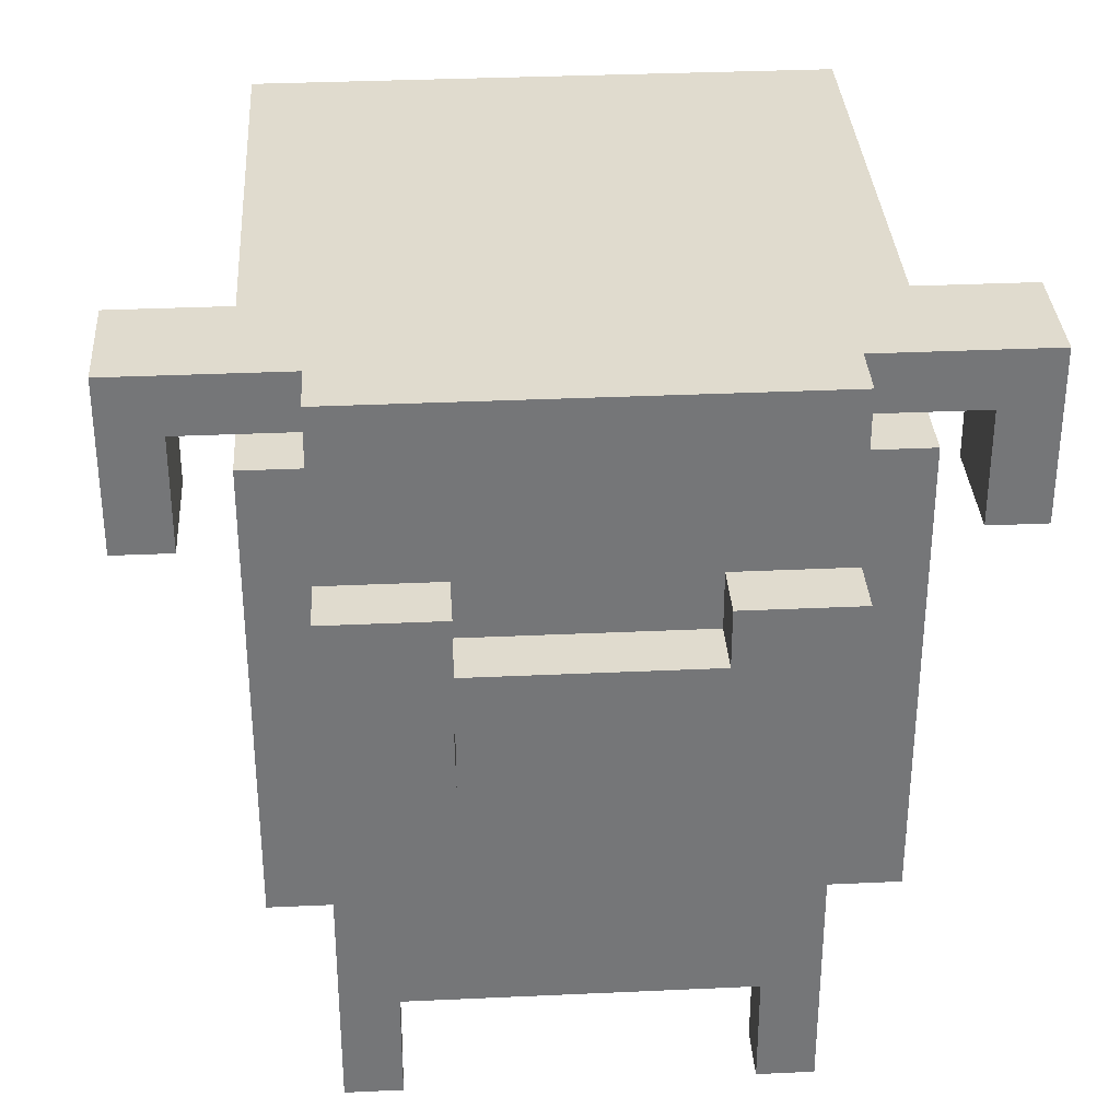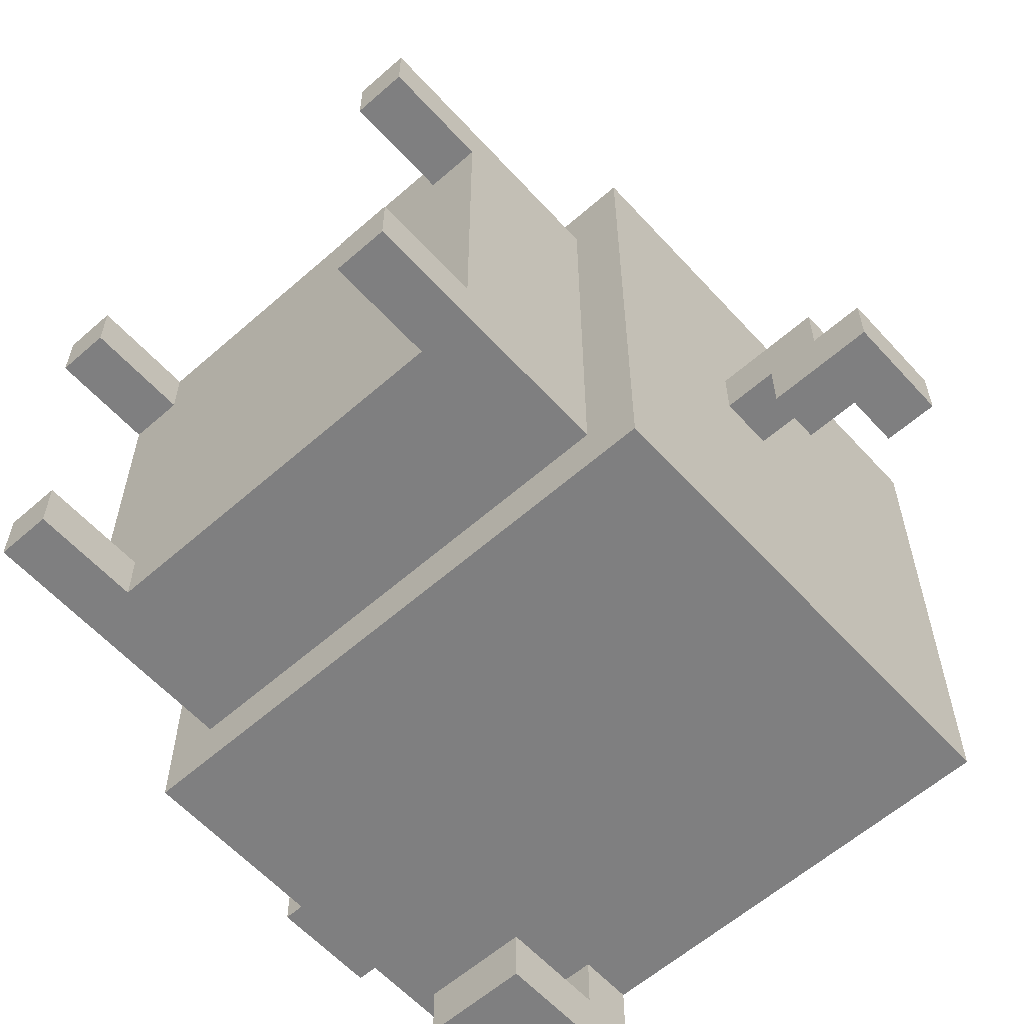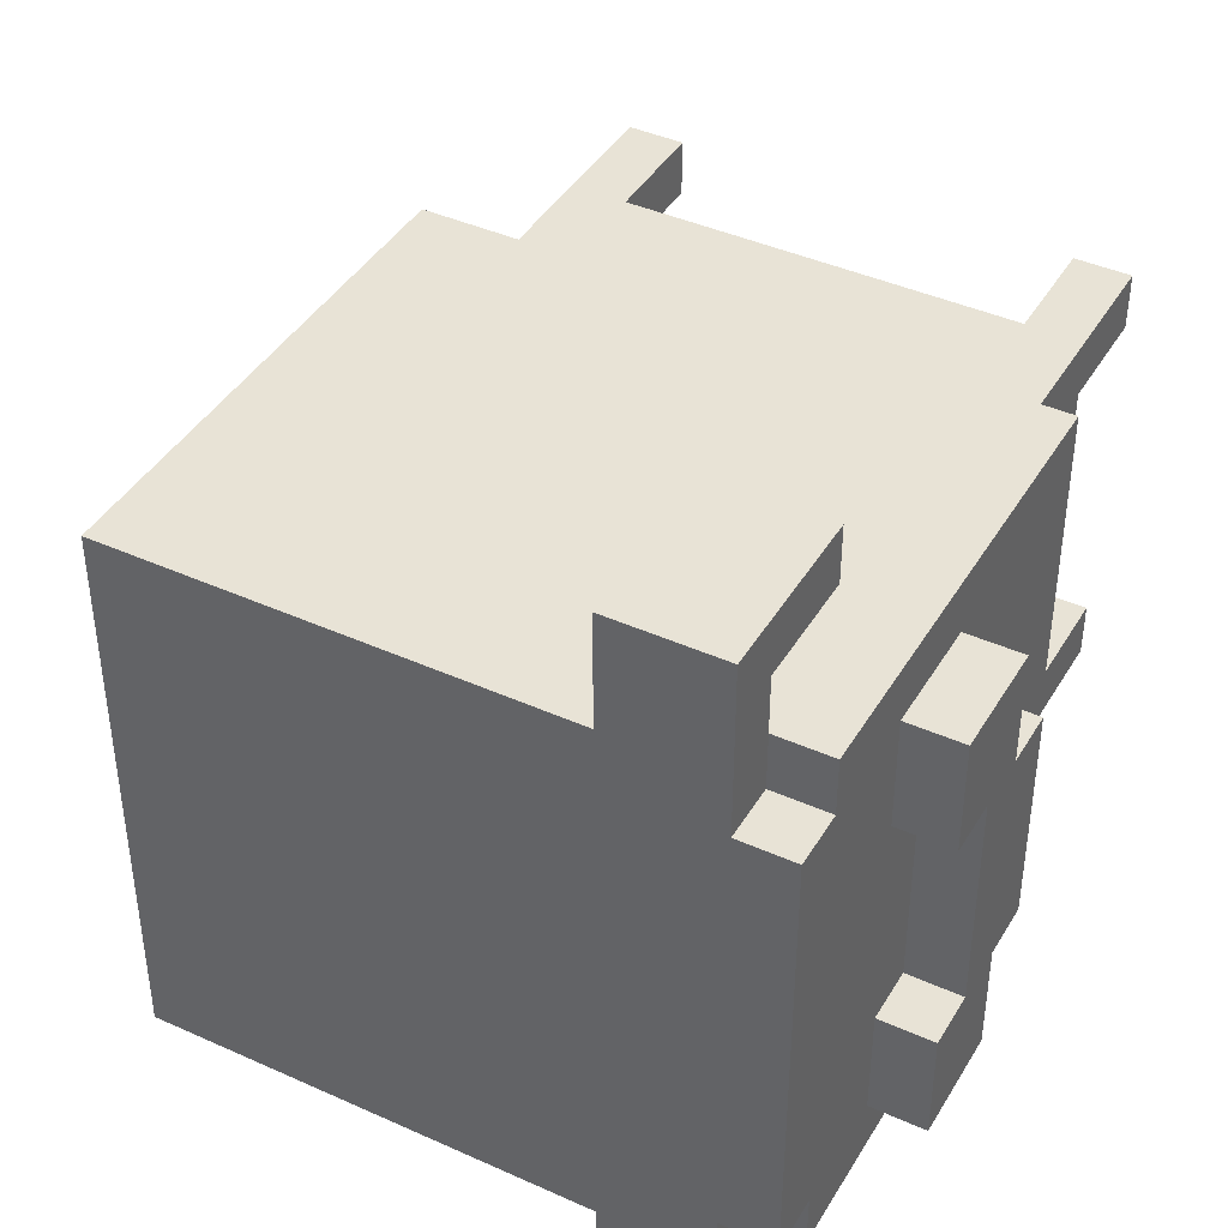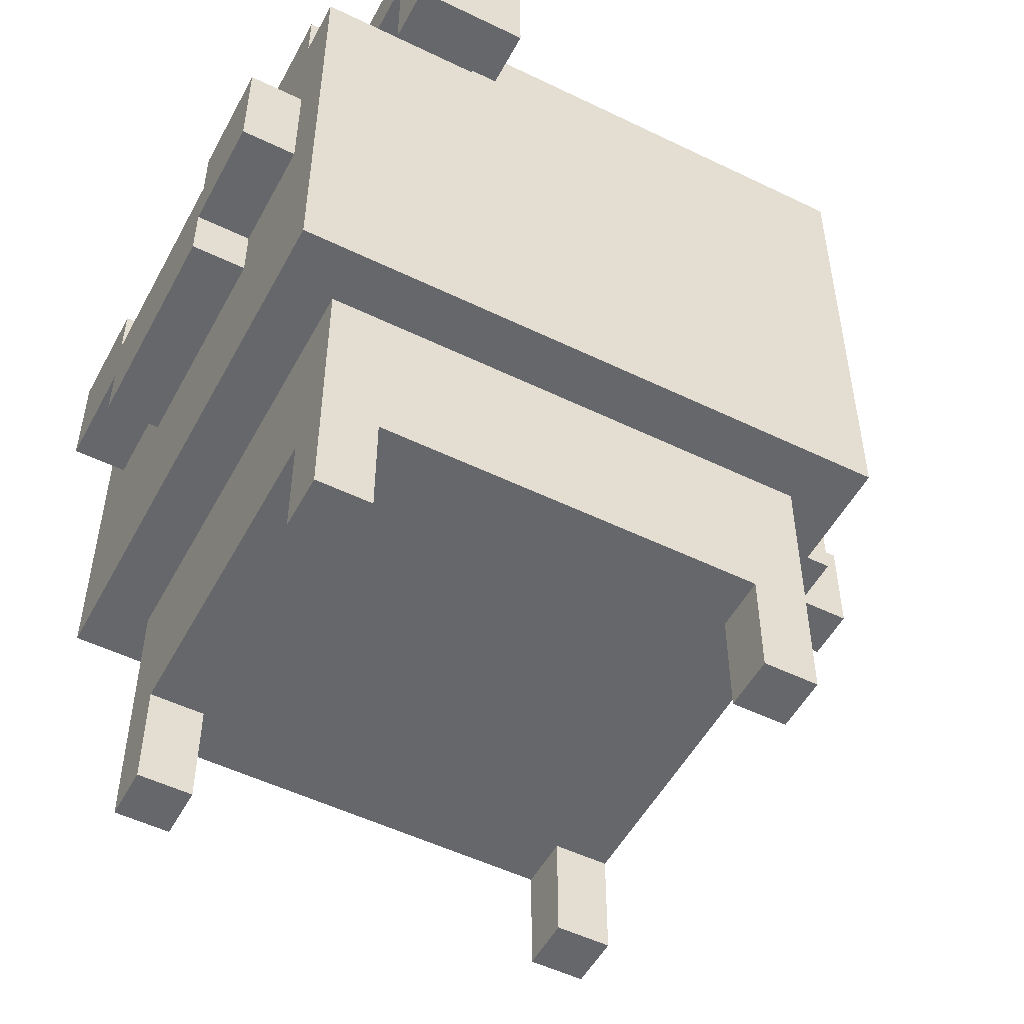
<metadata>
{"format":"obj","ext":"obj","renderer":"f3d","projection":"perspective","resolution":1024,"background":"white","views":[{"elev":33.5,"azim":-93.6,"up":"+Y"},{"elev":-59.8,"azim":42.0,"up":"+Z"},{"elev":41.7,"azim":-151.5,"up":"+Z"},{"elev":-52.0,"azim":-27.7,"up":"+Y"}]}
</metadata>
<code>
o mops_001
v -0.6598 0.8996 0.221
v -0.6598 0.7996 0.121
v -0.6598 0.7996 0.221
v -0.6598 0.8996 0.121
v -0.6598 0.7996 -0.07897
v -0.6598 0.8996 -0.07897
v -0.6598 0.7996 -0.179
v -0.6598 0.8996 -0.179
v -0.6598 0.9996 0.321
v -0.6598 0.8996 0.321
v -0.6598 0.8996 0.421
v -0.6598 0.9996 0.221
v -0.6598 0.9996 -0.179
v -0.6598 0.8996 -0.279
v -0.6598 0.9996 -0.279
v -0.6598 0.8996 -0.379
v -0.6598 1.1 0.421
v -0.6598 1.1 0.221
v -0.6598 1.1 -0.179
v -0.6598 1.1 -0.379
v -0.5598 0.6996 0.121
v -0.5598 0.4996 -0.479
v -0.5598 0.4996 0.521
v -0.5598 0.6996 -0.07897
v -0.5598 0.7996 0.221
v -0.5598 0.7996 0.121
v -0.5598 0.7996 -0.07897
v -0.5598 0.7996 -0.179
v -0.5598 0.8996 0.421
v -0.5598 0.8996 0.321
v -0.5598 0.8996 0.221
v -0.5598 0.8996 -0.179
v -0.5598 0.8996 -0.279
v -0.5598 0.8996 -0.379
v -0.5598 1.1 0.421
v -0.5598 1.1 0.221
v -0.5598 0.9996 -0.179
v -0.5598 0.9996 0.221
v -0.5598 1.1 -0.179
v -0.5598 1.1 -0.379
v -0.5598 1.3 0.521
v -0.5598 1.3 0.421
v -0.5598 1.3 -0.379
v -0.5598 1.3 -0.479
v -0.5598 1.4 0.421
v -0.5598 1.4 -0.379
v -0.4598 0.09963 0.421
v -0.4598 -0.000374 0.321
v -0.4598 -0.000374 0.421
v -0.4598 0.09963 0.321
v -0.4598 0.09963 -0.279
v -0.4598 -0.000374 -0.379
v -0.4598 -0.000374 -0.279
v -0.4598 0.09963 -0.379
v -0.4598 0.1996 0.321
v -0.4598 0.1996 -0.279
v -0.4598 0.4996 0.421
v -0.4598 0.4996 -0.379
v -0.4598 1.3 0.621
v -0.4598 1.1 0.621
v -0.4598 1.1 0.721
v -0.4598 1.3 -0.579
v -0.4598 1.1 -0.679
v -0.4598 1.1 -0.579
v -0.4598 1.4 0.721
v -0.4598 1.3 0.521
v -0.4598 1.4 0.521
v -0.4598 1.3 0.421
v -0.4598 1.4 0.421
v -0.4598 1.4 -0.379
v -0.4598 1.3 -0.479
v -0.4598 1.3 -0.379
v -0.4598 1.4 -0.479
v -0.4598 1.4 -0.679
v -0.3598 1.3 -0.279
v -0.3598 1.2 -0.379
v -0.3598 1.2 -0.279
v -0.3598 1.3 -0.379
v 0.3402 0.09963 0.421
v 0.3402 -0.000374 0.321
v 0.3402 -0.000374 0.421
v 0.3402 0.09963 0.321
v 0.3402 0.09963 -0.279
v 0.3402 -0.000374 -0.379
v 0.3402 -0.000374 -0.279
v 0.3402 0.09963 -0.379
v 0.3402 0.1996 0.421
v 0.3402 0.1996 0.321
v 0.3402 0.1996 -0.279
v 0.3402 0.1996 -0.379
v 0.6402 0.8996 0.02103
v 0.6402 0.7996 -0.07897
v 0.6402 0.7996 0.02103
v 0.6402 0.8996 -0.07897
v 0.7402 0.9996 0.02103
v 0.7402 0.8996 -0.07897
v 0.7402 0.8996 0.02103
v 0.7402 0.9996 -0.07897
v -0.4598 1.2 -0.279
v -0.4598 1.2 -0.379
v -0.4598 1.3 -0.279
v -0.4598 1.3 -0.379
v -0.3598 -0.000374 0.421
v -0.3598 -0.000374 0.321
v -0.3598 0.09963 0.421
v -0.3598 0.09963 0.321
v -0.3598 -0.000374 -0.279
v -0.3598 -0.000374 -0.379
v -0.3598 0.09963 -0.279
v -0.3598 0.09963 -0.379
v -0.3598 0.1996 0.421
v -0.3598 0.1996 0.321
v -0.3598 0.1996 -0.279
v -0.3598 0.1996 -0.379
v -0.2598 1.1 0.721
v -0.2598 1.1 0.621
v -0.2598 1.3 0.621
v -0.2598 1.1 -0.579
v -0.2598 1.1 -0.679
v -0.2598 1.3 -0.579
v -0.2598 1.3 0.521
v -0.2598 1.4 0.721
v -0.2598 1.4 0.521
v -0.2598 1.3 -0.479
v -0.2598 1.4 -0.479
v -0.2598 1.4 -0.679
v 0.4402 -0.000374 0.421
v 0.4402 -0.000374 0.321
v 0.4402 0.09963 0.421
v 0.4402 0.09963 0.321
v 0.4402 -0.000374 -0.279
v 0.4402 -0.000374 -0.379
v 0.4402 0.09963 -0.279
v 0.4402 0.09963 -0.379
v 0.4402 0.1996 0.321
v 0.4402 0.1996 -0.279
v 0.4402 0.4996 0.421
v 0.4402 0.4996 -0.379
v 0.5402 0.4996 0.521
v 0.5402 0.4996 -0.479
v 0.5402 0.5996 0.121
v 0.5402 0.5996 -0.07897
v 0.5402 0.6996 0.121
v 0.5402 0.6996 -0.07897
v 0.5402 0.7996 0.121
v 0.5402 0.7996 0.02103
v 0.5402 0.8996 0.121
v 0.5402 0.8996 0.02103
v 0.5402 1.4 0.521
v 0.5402 1.4 -0.479
v 0.7402 0.7996 0.121
v 0.7402 0.7996 0.02103
v 0.7402 0.8996 0.121
v 0.7402 0.8996 0.02103
v 0.8402 0.7996 0.02103
v 0.8402 0.7996 -0.07897
v 0.8402 0.9996 0.02103
v 0.8402 0.9996 -0.07897
v -0.2598 1.1 0.721
v -0.4598 1.4 0.721
v -0.4598 1.1 0.721
v -0.2598 1.4 0.721
v -0.4598 1.3 0.521
v -0.5598 1.3 0.521
v -0.5598 0.4996 0.521
v -0.2598 1.3 0.521
v 0.5402 0.4996 0.521
v -0.2598 1.4 0.521
v 0.5402 1.4 0.521
v -0.5598 0.8996 0.421
v -0.6598 1.1 0.421
v -0.6598 0.8996 0.421
v -0.5598 1.1 0.421
v -0.4598 1.3 0.421
v -0.5598 1.4 0.421
v -0.5598 1.3 0.421
v -0.4598 1.4 0.421
v -0.3598 -0.000374 0.421
v -0.4598 0.09963 0.421
v -0.4598 -0.000374 0.421
v -0.3598 0.09963 0.421
v -0.4598 0.4996 0.421
v -0.3598 0.1996 0.421
v 0.3402 0.1996 0.421
v 0.4402 -0.000374 0.421
v 0.3402 0.09963 0.421
v 0.3402 -0.000374 0.421
v 0.4402 0.09963 0.421
v 0.4402 0.4996 0.421
v -0.5598 0.7996 0.221
v -0.6598 0.8996 0.221
v -0.6598 0.7996 0.221
v -0.5598 0.8996 0.221
v 0.7402 0.7996 0.121
v 0.5402 0.8996 0.121
v 0.5402 0.7996 0.121
v 0.7402 0.8996 0.121
v 0.8402 0.7996 0.02103
v 0.7402 0.8996 0.02103
v 0.7402 0.7996 0.02103
v 0.7402 0.9996 0.02103
v 0.8402 0.9996 0.02103
v -0.5598 0.9996 -0.179
v -0.6598 1.1 -0.179
v -0.6598 0.9996 -0.179
v -0.5598 1.1 -0.179
v -0.3598 -0.000374 -0.279
v -0.4598 0.09963 -0.279
v -0.4598 -0.000374 -0.279
v -0.3598 0.09963 -0.279
v -0.4598 0.1996 -0.279
v -0.3598 0.1996 -0.279
v 0.4402 -0.000374 -0.279
v 0.3402 0.09963 -0.279
v 0.3402 -0.000374 -0.279
v 0.4402 0.09963 -0.279
v 0.3402 0.1996 -0.279
v 0.4402 0.1996 -0.279
v -0.3598 1.2 -0.379
v -0.4598 1.3 -0.379
v -0.4598 1.2 -0.379
v -0.3598 1.3 -0.379
v -0.2598 1.1 -0.579
v -0.4598 1.3 -0.579
v -0.4598 1.1 -0.579
v -0.2598 1.3 -0.579
v -0.4598 1.1 0.621
v -0.4598 1.3 0.621
v -0.2598 1.1 0.621
v -0.2598 1.3 0.621
v -0.4598 -0.000374 0.321
v -0.4598 0.09963 0.321
v -0.3598 -0.000374 0.321
v -0.4598 0.1996 0.321
v -0.3598 0.09963 0.321
v -0.3598 0.1996 0.321
v 0.3402 -0.000374 0.321
v 0.3402 0.09963 0.321
v 0.4402 -0.000374 0.321
v 0.3402 0.1996 0.321
v 0.4402 0.09963 0.321
v 0.4402 0.1996 0.321
v -0.6598 0.9996 0.221
v -0.6598 1.1 0.221
v -0.5598 0.9996 0.221
v -0.5598 1.1 0.221
v 0.5402 0.7996 0.02103
v 0.5402 0.8996 0.02103
v 0.6402 0.7996 0.02103
v 0.6402 0.8996 0.02103
v 0.6402 0.7996 -0.07897
v 0.6402 0.8996 -0.07897
v 0.7402 0.8996 -0.07897
v 0.8402 0.7996 -0.07897
v 0.7402 0.9996 -0.07897
v 0.8402 0.9996 -0.07897
v -0.6598 0.7996 -0.179
v -0.6598 0.8996 -0.179
v -0.5598 0.7996 -0.179
v -0.5598 0.8996 -0.179
v -0.4598 1.2 -0.279
v -0.4598 1.3 -0.279
v -0.3598 1.2 -0.279
v -0.3598 1.3 -0.279
v -0.6598 0.8996 -0.379
v -0.6598 1.1 -0.379
v -0.5598 0.8996 -0.379
v -0.5598 1.1 -0.379
v -0.5598 1.3 -0.379
v -0.5598 1.4 -0.379
v -0.4598 1.3 -0.379
v -0.4598 1.4 -0.379
v -0.4598 -0.000374 -0.379
v -0.4598 0.09963 -0.379
v -0.3598 -0.000374 -0.379
v -0.4598 0.4996 -0.379
v -0.3598 0.09963 -0.379
v -0.3598 0.1996 -0.379
v 0.3402 0.1996 -0.379
v 0.3402 -0.000374 -0.379
v 0.3402 0.09963 -0.379
v 0.4402 -0.000374 -0.379
v 0.4402 0.09963 -0.379
v 0.4402 0.4996 -0.379
v -0.5598 0.4996 -0.479
v -0.5598 1.3 -0.479
v -0.4598 1.3 -0.479
v -0.2598 1.3 -0.479
v 0.5402 0.4996 -0.479
v -0.2598 1.4 -0.479
v 0.5402 1.4 -0.479
v -0.4598 1.1 -0.679
v -0.4598 1.4 -0.679
v -0.2598 1.1 -0.679
v -0.2598 1.4 -0.679
v -0.4598 -0.000374 0.321
v -0.3598 -0.000374 0.421
v -0.4598 -0.000374 0.421
v -0.3598 -0.000374 0.321
v 0.3402 -0.000374 0.321
v 0.4402 -0.000374 0.421
v 0.3402 -0.000374 0.421
v 0.4402 -0.000374 0.321
v -0.4598 -0.000374 -0.379
v -0.3598 -0.000374 -0.279
v -0.4598 -0.000374 -0.279
v -0.3598 -0.000374 -0.379
v 0.3402 -0.000374 -0.379
v 0.4402 -0.000374 -0.279
v 0.3402 -0.000374 -0.279
v 0.4402 -0.000374 -0.379
v -0.3598 0.1996 0.321
v 0.3402 0.1996 0.421
v -0.3598 0.1996 0.421
v 0.3402 0.1996 0.321
v -0.4598 0.1996 -0.279
v -0.4598 0.1996 0.321
v 0.4402 0.1996 0.321
v -0.3598 0.1996 -0.279
v 0.3402 0.1996 -0.279
v 0.4402 0.1996 -0.279
v -0.3598 0.1996 -0.379
v 0.3402 0.1996 -0.379
v -0.4598 0.4996 0.421
v 0.5402 0.4996 0.521
v -0.5598 0.4996 0.521
v 0.4402 0.4996 0.421
v -0.4598 0.4996 -0.379
v 0.4402 0.4996 -0.379
v -0.5598 0.4996 -0.479
v 0.5402 0.4996 -0.479
v -0.6598 0.7996 0.121
v -0.5598 0.7996 0.221
v -0.6598 0.7996 0.221
v -0.5598 0.7996 0.121
v 0.5402 0.7996 0.02103
v 0.7402 0.7996 0.121
v 0.5402 0.7996 0.121
v 0.6402 0.7996 0.02103
v 0.7402 0.7996 0.02103
v -0.6598 0.7996 -0.07897
v -0.5598 0.7996 -0.07897
v 0.6402 0.7996 -0.07897
v 0.8402 0.7996 0.02103
v 0.8402 0.7996 -0.07897
v -0.6598 0.7996 -0.179
v -0.5598 0.7996 -0.179
v -0.6598 0.8996 0.321
v -0.5598 0.8996 0.421
v -0.6598 0.8996 0.421
v -0.5598 0.8996 0.321
v -0.6598 0.8996 0.221
v -0.5598 0.8996 0.221
v -0.6598 0.8996 -0.279
v -0.5598 0.8996 -0.179
v -0.6598 0.8996 -0.179
v -0.5598 0.8996 -0.279
v -0.6598 0.8996 -0.379
v -0.5598 0.8996 -0.379
v -0.4598 1.1 0.621
v -0.2598 1.1 0.721
v -0.4598 1.1 0.721
v -0.2598 1.1 0.621
v -0.4598 1.1 -0.679
v -0.2598 1.1 -0.579
v -0.4598 1.1 -0.579
v -0.2598 1.1 -0.679
v -0.4598 1.3 0.521
v -0.2598 1.3 0.621
v -0.4598 1.3 0.621
v -0.2598 1.3 0.521
v -0.4598 1.3 -0.379
v -0.3598 1.3 -0.279
v -0.4598 1.3 -0.279
v -0.3598 1.3 -0.379
v -0.4598 1.3 -0.579
v -0.2598 1.3 -0.479
v -0.4598 1.3 -0.479
v -0.2598 1.3 -0.579
v 0.5402 0.8996 0.121
v 0.7402 0.8996 0.121
v 0.5402 0.8996 0.02103
v 0.6402 0.8996 0.02103
v 0.7402 0.8996 0.02103
v 0.6402 0.8996 -0.07897
v 0.7402 0.8996 -0.07897
v 0.7402 0.9996 0.02103
v 0.8402 0.9996 0.02103
v 0.7402 0.9996 -0.07897
v 0.8402 0.9996 -0.07897
v -0.6598 0.9996 0.221
v -0.5598 0.9996 0.221
v -0.6598 0.9996 -0.179
v -0.5598 0.9996 -0.179
v -0.6598 1.1 0.421
v -0.5598 1.1 0.421
v -0.6598 1.1 0.221
v -0.5598 1.1 0.221
v -0.6598 1.1 -0.179
v -0.5598 1.1 -0.179
v -0.6598 1.1 -0.379
v -0.5598 1.1 -0.379
v -0.4598 1.2 -0.279
v -0.3598 1.2 -0.279
v -0.4598 1.2 -0.379
v -0.3598 1.2 -0.379
v -0.5598 1.3 0.521
v -0.4598 1.3 0.521
v -0.5598 1.3 0.421
v -0.4598 1.3 0.421
v -0.5598 1.3 -0.379
v -0.4598 1.3 -0.379
v -0.5598 1.3 -0.479
v -0.4598 1.3 -0.479
v -0.4598 1.4 0.721
v -0.2598 1.4 0.721
v -0.4598 1.4 0.521
v -0.2598 1.4 0.521
v -0.4598 1.4 0.421
v 0.5402 1.4 0.521
v -0.5598 1.4 0.421
v -0.5598 1.4 -0.379
v -0.4598 1.4 -0.379
v -0.4598 1.4 -0.479
v -0.2598 1.4 -0.479
v 0.5402 1.4 -0.479
v -0.4598 1.4 -0.679
v -0.2598 1.4 -0.679
f 1 2 3
f 4 5 2
f 4 2 1
f 6 7 5
f 6 5 4
f 8 7 6
f 9 10 11
f 9 1 10
f 12 4 1
f 12 1 9
f 12 6 4
f 12 8 6
f 13 14 8
f 13 8 12
f 15 16 14
f 15 14 13
f 17 12 9
f 17 9 11
f 18 12 17
f 19 15 13
f 20 16 15
f 20 15 19
f 21 22 23
f 24 22 21
f 25 21 23
f 26 24 21
f 26 21 25
f 27 22 24
f 27 24 26
f 28 22 27
f 29 25 23
f 30 25 29
f 31 25 30
f 32 22 28
f 33 22 32
f 34 22 33
f 35 29 23
f 36 37 38
f 39 37 36
f 40 22 34
f 41 39 36
f 41 40 39
f 41 35 23
f 41 36 35
f 42 40 41
f 43 22 40
f 43 40 42
f 44 22 43
f 45 43 42
f 46 43 45
f 47 48 49
f 50 48 47
f 51 52 53
f 54 52 51
f 55 50 47
f 56 54 51
f 57 55 47
f 57 56 55
f 58 54 56
f 58 56 57
f 59 60 61
f 62 63 64
f 65 59 61
f 65 66 59
f 67 68 66
f 67 66 65
f 69 68 67
f 70 71 72
f 73 62 71
f 73 71 70
f 74 63 62
f 74 62 73
f 75 76 77
f 78 76 75
f 79 80 81
f 82 80 79
f 83 84 85
f 86 84 83
f 87 82 79
f 88 82 87
f 89 86 83
f 90 86 89
f 91 92 93
f 94 92 91
f 95 96 97
f 98 96 95
f 99 100 101
f 101 100 102
f 103 104 105
f 105 104 106
f 107 108 109
f 109 108 110
f 105 106 111
f 111 106 112
f 109 110 113
f 113 110 114
f 115 116 117
f 118 119 120
f 117 121 122
f 115 117 122
f 122 121 123
f 124 120 125
f 120 119 126
f 125 120 126
f 127 128 129
f 129 128 130
f 131 132 133
f 133 132 134
f 129 130 135
f 133 134 136
f 129 135 137
f 135 136 137
f 136 134 138
f 137 136 138
f 139 140 141
f 141 140 142
f 139 141 143
f 141 142 143
f 142 140 144
f 143 142 144
f 139 143 145
f 143 144 145
f 145 144 146
f 139 145 147
f 146 144 148
f 139 147 149
f 147 148 149
f 144 140 150
f 149 148 150
f 148 144 150
f 151 152 153
f 153 152 154
f 155 156 157
f 157 156 158
f 159 160 161
f 162 160 159
f 163 164 165
f 166 163 165
f 167 166 165
f 167 168 166
f 169 168 167
f 170 171 172
f 173 171 170
f 174 175 176
f 177 175 174
f 178 179 180
f 181 182 179
f 181 179 178
f 183 182 181
f 184 182 183
f 185 186 187
f 188 184 186
f 188 186 185
f 189 182 184
f 189 184 188
f 190 191 192
f 193 191 190
f 194 195 196
f 197 195 194
f 198 199 200
f 198 201 199
f 202 201 198
f 203 204 205
f 206 204 203
f 207 208 209
f 210 211 208
f 210 208 207
f 212 211 210
f 213 214 215
f 216 217 214
f 216 214 213
f 218 217 216
f 219 220 221
f 222 220 219
f 223 224 225
f 226 224 223
f 227 228 229
f 229 228 230
f 231 232 233
f 232 234 235
f 233 232 235
f 235 234 236
f 237 238 239
f 238 240 241
f 239 238 241
f 241 240 242
f 243 244 245
f 245 244 246
f 247 248 249
f 249 248 250
f 251 252 253
f 251 253 254
f 253 255 254
f 254 255 256
f 257 258 259
f 259 258 260
f 261 262 263
f 263 262 264
f 265 266 267
f 267 266 268
f 269 270 271
f 271 270 272
f 273 274 275
f 274 276 277
f 275 274 277
f 277 276 278
f 278 276 279
f 280 281 282
f 281 279 283
f 282 281 283
f 279 276 284
f 283 279 284
f 285 286 287
f 285 287 288
f 285 288 289
f 288 290 289
f 289 290 291
f 292 293 294
f 294 293 295
f 296 297 298
f 299 297 296
f 300 301 302
f 303 301 300
f 304 305 306
f 307 305 304
f 308 309 310
f 311 309 308
f 312 313 314
f 315 313 312
f 316 312 317
f 316 318 315
f 316 315 312
f 319 318 316
f 320 318 319
f 321 318 320
f 322 320 319
f 323 320 322
f 324 325 326
f 327 325 324
f 328 324 326
f 329 325 327
f 330 328 326
f 330 329 328
f 331 325 329
f 331 329 330
f 332 333 334
f 335 333 332
f 336 337 338
f 339 337 336
f 340 337 339
f 341 335 332
f 342 335 341
f 343 344 340
f 343 340 339
f 345 344 343
f 346 342 341
f 347 342 346
f 348 349 350
f 351 349 348
f 352 351 348
f 353 351 352
f 354 355 356
f 357 355 354
f 358 357 354
f 359 357 358
f 360 361 362
f 363 361 360
f 364 365 366
f 367 365 364
f 368 369 370
f 371 369 368
f 372 373 374
f 375 373 372
f 376 377 378
f 379 377 376
f 380 381 382
f 382 381 383
f 383 381 384
f 383 384 385
f 385 384 386
f 387 388 389
f 389 388 390
f 391 392 393
f 393 392 394
f 395 396 397
f 397 396 398
f 399 400 401
f 401 400 402
f 403 404 405
f 405 404 406
f 407 408 409
f 409 408 410
f 411 412 413
f 413 412 414
f 415 416 417
f 417 416 418
f 417 418 419
f 418 420 419
f 421 419 422
f 419 420 423
f 422 419 423
f 423 420 424
f 424 420 425
f 425 420 426
f 424 425 427
f 427 425 428

</code>
